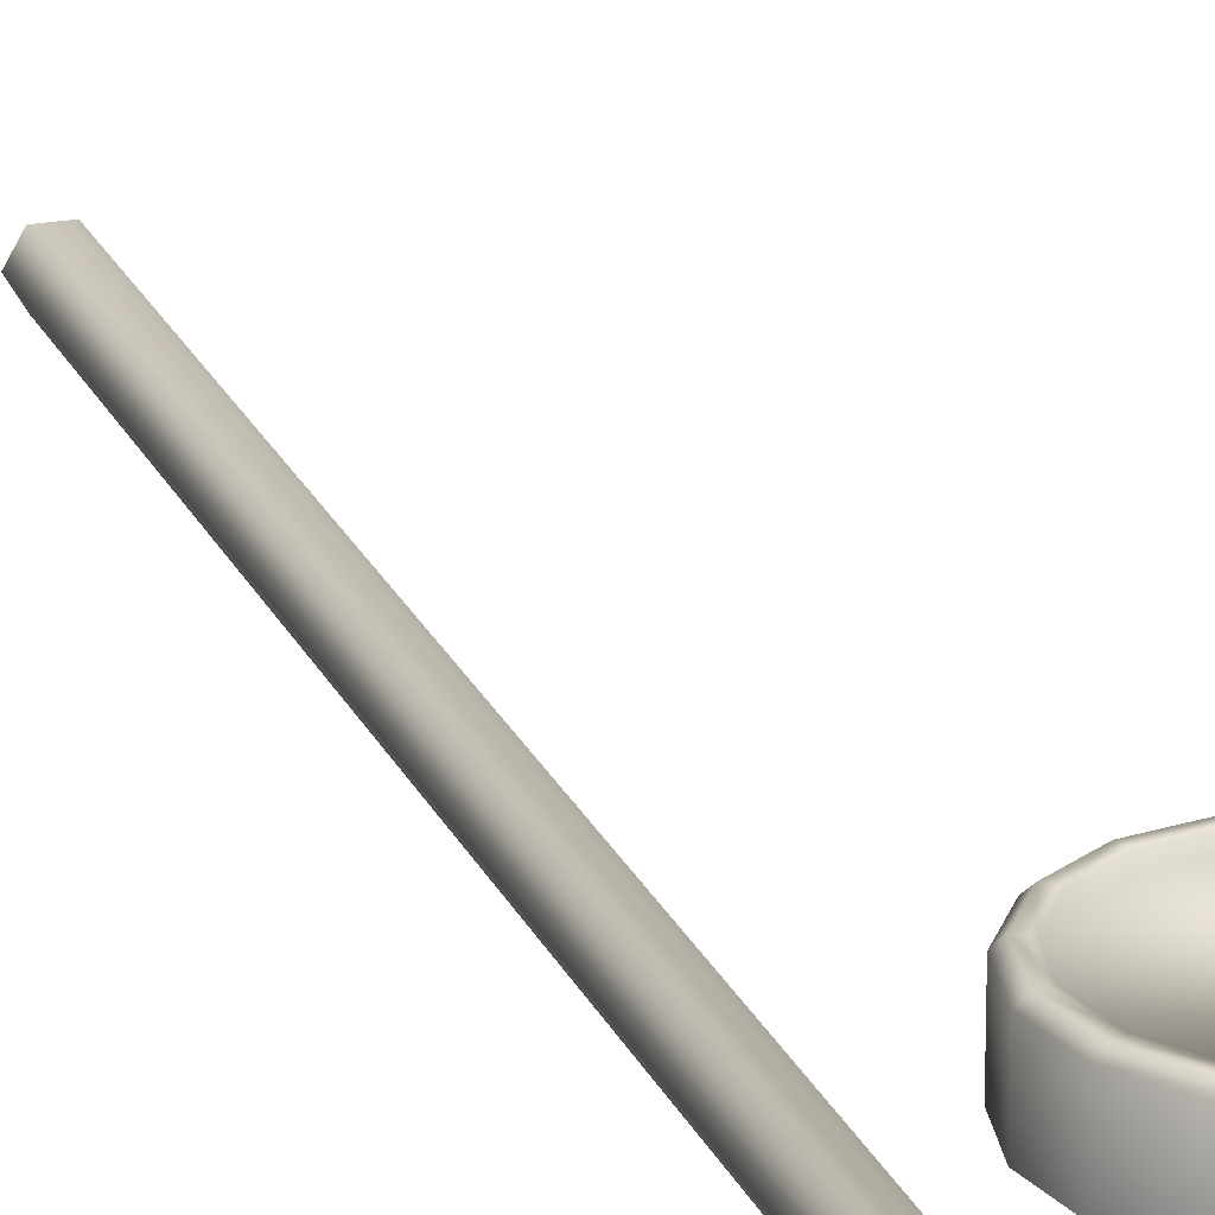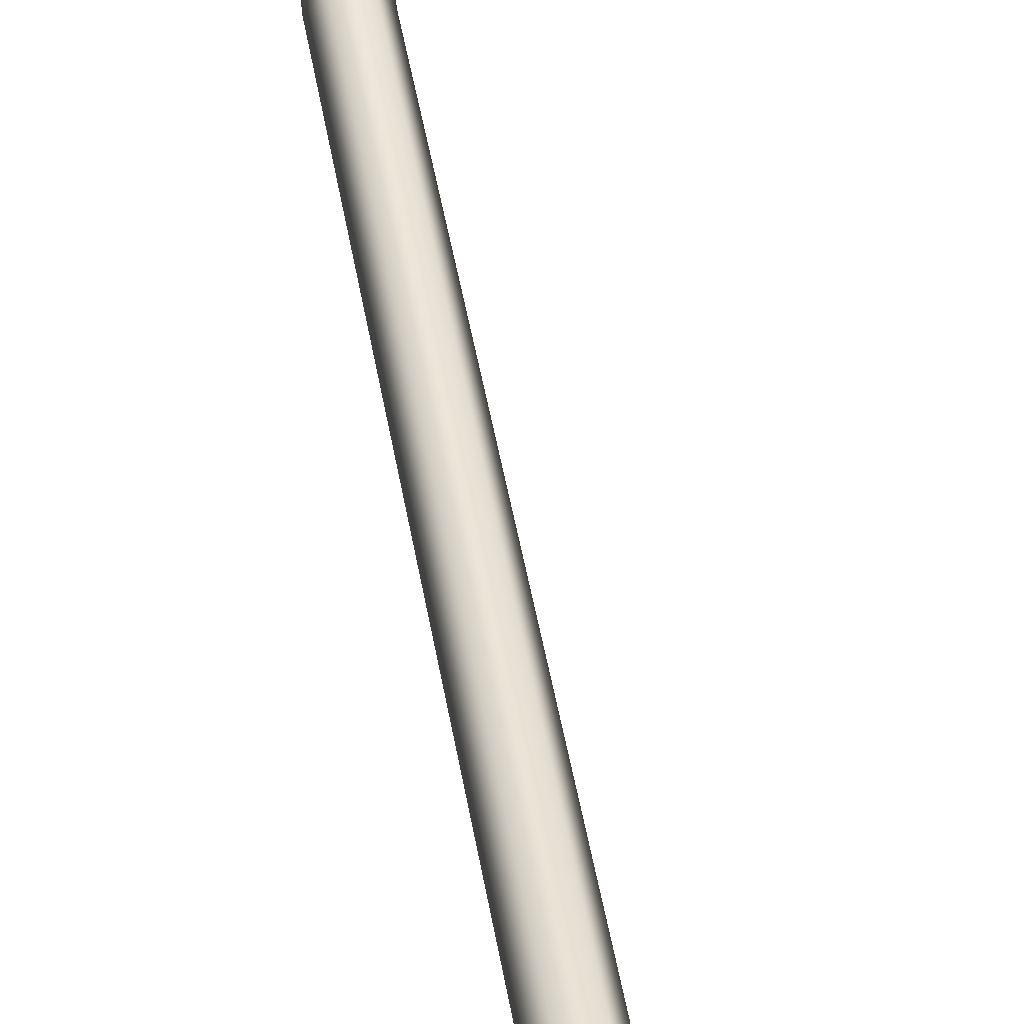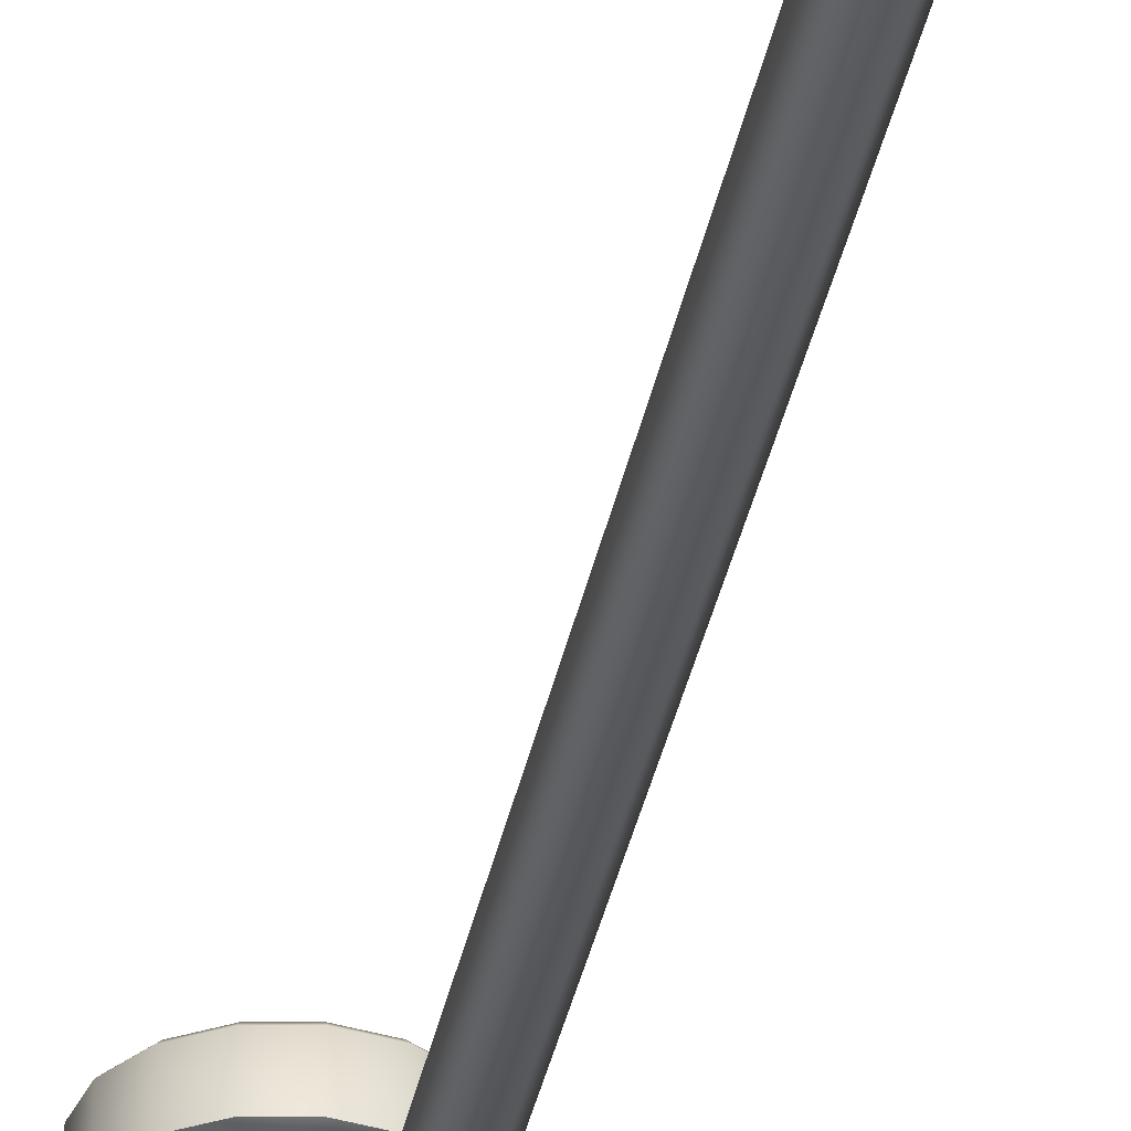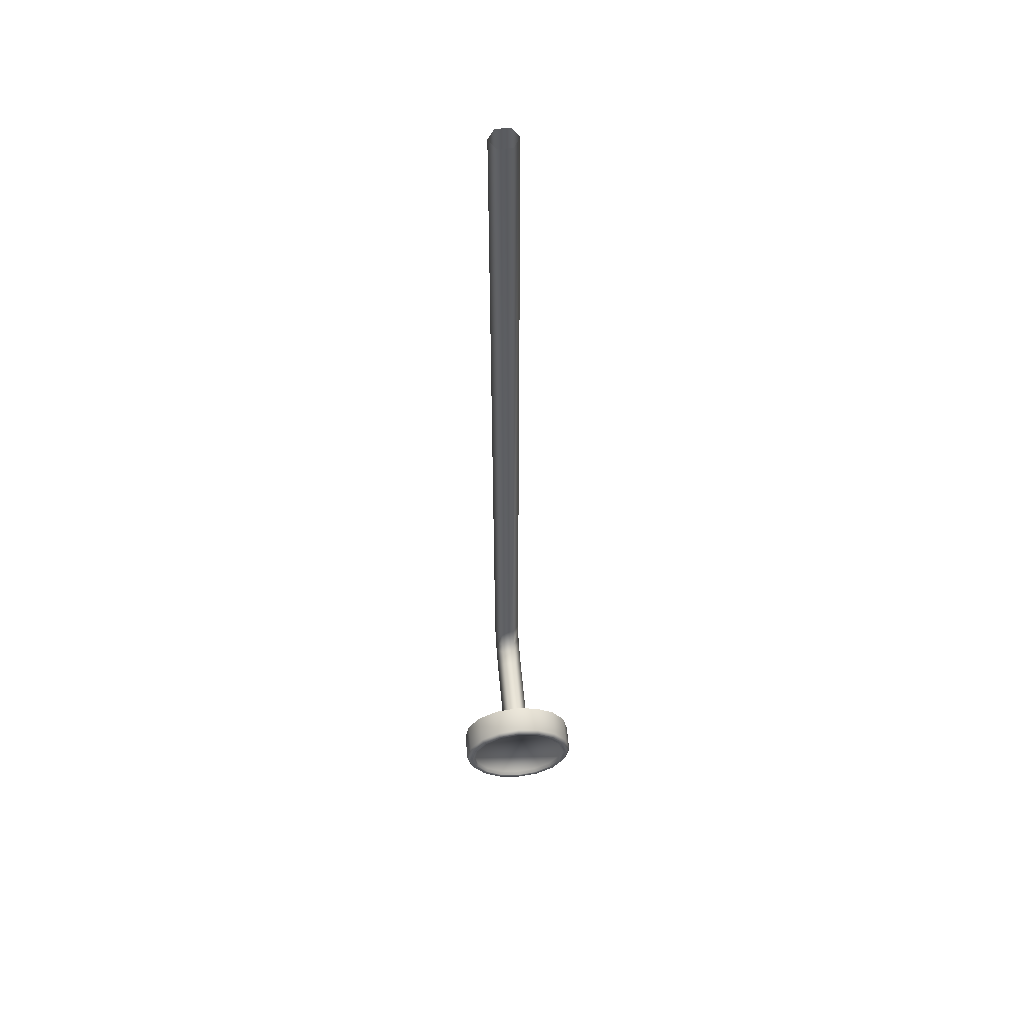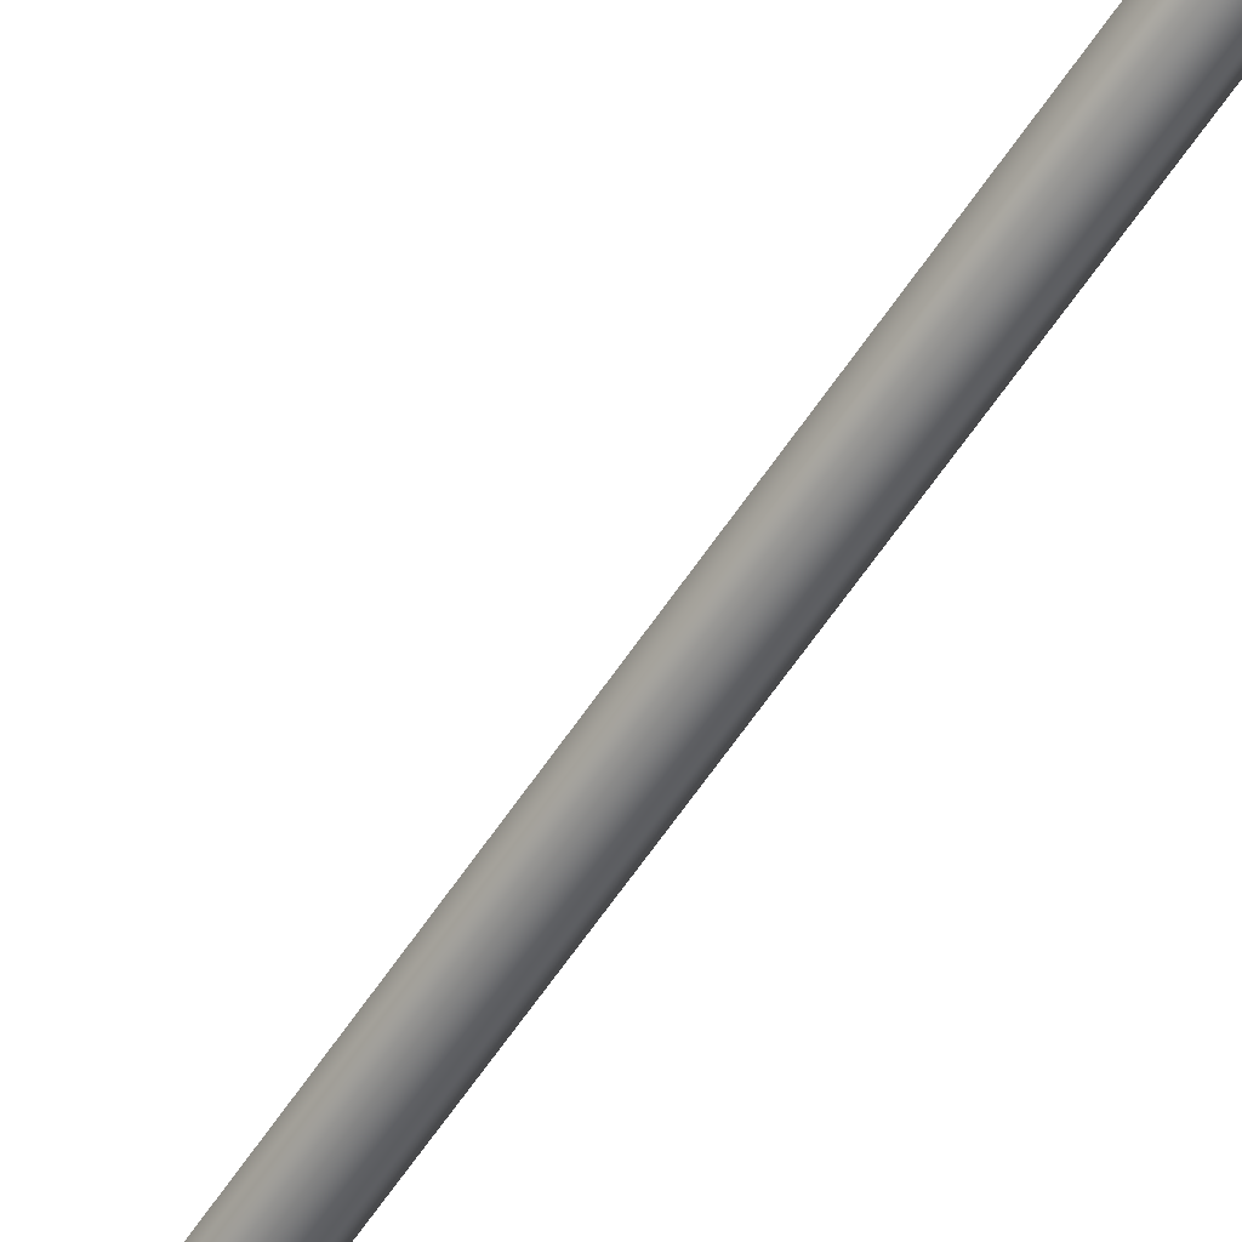
<metadata>
{"format":"obj","ext":"obj","renderer":"f3d","projection":"perspective","resolution":1024,"background":"white","views":[{"elev":21.7,"azim":161.5,"up":"+Y"},{"elev":35.3,"azim":-7.6,"up":"+Y"},{"elev":-35.9,"azim":-11.0,"up":"+Y"},{"elev":56.0,"azim":174.8,"up":"+Z"},{"elev":-65.4,"azim":-34.4,"up":"+Y"}]}
</metadata>
<code>
g Typewriter_TastoMedioBasso
v -0.1158 0.2694 -1.679
v -0.1253 0.2694 -1.727
v -0.1253 0.3275 -1.727
v -0.1158 0.3275 -1.679
v -0.08861 0.2694 -1.638
v -0.1098 0.3339 -1.681
v -0.1188 0.3339 -1.727
v -0.08861 0.3275 -1.638
v -0.04795 0.2694 -1.611
v -0.084 0.3339 -1.643
v -0.1098 0.3339 -1.681
v -0.04795 0.3275 -1.611
v 1.311e-05 0.2694 -1.601
v -0.04548 0.3339 -1.617
v -0.084 0.3339 -1.643
v 1.311e-05 0.3275 -1.601
v 0.04794 0.2694 -1.611
v 1.311e-05 0.3339 -1.608
v -0.04548 0.3339 -1.617
v 0.04794 0.3275 -1.611
v 0.0886 0.2694 -1.638
v 0.04547 0.3339 -1.617
v 1.311e-05 0.3339 -1.608
v 0.0886 0.3275 -1.638
v 0.1157 0.2694 -1.679
v 0.084 0.3339 -1.643
v 0.04547 0.3339 -1.617
v 0.1157 0.3275 -1.679
v 0.1253 0.2694 -1.727
v 0.1097 0.3339 -1.681
v 0.084 0.3339 -1.643
v 0.1253 0.3275 -1.727
v 0.1157 0.2694 -1.775
v 0.1188 0.3339 -1.727
v 0.1097 0.3339 -1.681
v 0.1157 0.3275 -1.775
v 0.0886 0.2694 -1.815
v 0.1097 0.3339 -1.772
v 0.1188 0.3339 -1.727
v 0.0886 0.3275 -1.815
v 0.04794 0.2694 -1.842
v 0.084 0.3339 -1.811
v 0.1097 0.3339 -1.772
v 0.04794 0.3275 -1.842
v 1.311e-05 0.2694 -1.852
v 0.04547 0.3339 -1.836
v 0.084 0.3339 -1.811
v 1.311e-05 0.3275 -1.852
v -0.04795 0.2694 -1.842
v 1.311e-05 0.3339 -1.845
v 0.04547 0.3339 -1.836
v -0.04795 0.3275 -1.842
v -0.08861 0.2694 -1.815
v -0.04548 0.3339 -1.836
v 1.311e-05 0.3339 -1.845
v -0.08861 0.3275 -1.815
v -0.1158 0.2694 -1.775
v -0.084 0.3339 -1.811
v -0.04548 0.3339 -1.836
v -0.1158 0.3275 -1.775
v -0.1253 0.2694 -1.727
v -0.1253 0.3275 -1.727
v -0.1188 0.3339 -1.727
v -0.1098 0.3339 -1.772
v -0.1098 0.3339 -1.772
v -0.084 0.3339 -1.811
v -0.0287 0.004356 -1.666
v -0.0287 -1.311e-05 -1.311e-05
v -0.01436 -0.02486 -7.987e-05
v -0.01436 -0.01756 -1.678
v -0.0287 0.02427 -1.703
v 0.01435 -0.02486 -7.987e-05
v -0.01436 0.001921 -1.715
v -0.0287 0.04078 -1.714
v 0.01435 -0.01756 -1.678
v 0.0287 -1.311e-05 -1.311e-05
v -0.01436 0.03384 -1.737
v -0.0287 0.0828 -1.727
v 0.0287 0.004356 -1.666
v 0.01435 0.02487 8.69e-05
v 0.01435 0.001921 -1.715
v 0.01435 0.02627 -1.654
v -0.01436 0.02487 8.69e-05
v 0.0287 0.02427 -1.703
v 0.01435 0.03384 -1.737
v -0.01436 0.07563 -1.75
v -0.01436 0.02627 -1.654
v -0.0287 -1.311e-05 -1.311e-05
v -0.0287 0.004356 -1.666
v 0.01435 0.04425 -1.686
v -0.01436 0.04425 -1.686
v -0.0287 0.02427 -1.703
v -0.01436 0.2717 -1.751
v -0.0287 0.2717 -1.727
v 0.01435 0.2717 -1.751
v 0.01435 0.07563 -1.75
v 0.0287 0.2717 -1.727
v 0.0287 0.04078 -1.714
v 0.0287 0.0828 -1.727
v 0.01435 0.2717 -1.702
v 0.01435 0.05996 -1.694
v -0.01436 0.05996 -1.694
v -0.0287 0.04078 -1.714
v 0.01435 0.08994 -1.703
v -0.01436 0.2717 -1.702
v -0.01436 0.08994 -1.703
v -0.0287 0.0828 -1.727
v -0.0287 0.2717 -1.727
v -0.09988 0.3339 -1.768
v -0.1098 0.3339 -1.772
v -0.084 0.3339 -1.811
v -0.07643 0.3339 -1.803
v -0.04548 0.3339 -1.836
v -0.1081 0.3339 -1.727
v -0.1188 0.3339 -1.727
v -0.04138 0.3339 -1.827
v 1.311e-05 0.3339 -1.845
v -0.09988 0.3339 -1.685
v -0.1098 0.3339 -1.681
v 1.311e-05 0.3339 -1.835
v 0.04547 0.3339 -1.836
v -0.07643 0.3339 -1.65
v -0.084 0.3339 -1.643
v 0.04137 0.3339 -1.827
v 0.084 0.3339 -1.811
v -0.04138 0.3339 -1.627
v -0.04548 0.3339 -1.617
v 0.07643 0.3339 -1.803
v 0.1097 0.3339 -1.772
v 1.311e-05 0.3339 -1.619
v 1.311e-05 0.3339 -1.608
v 0.09987 0.3339 -1.768
v 0.1188 0.3339 -1.727
v 0.04137 0.3339 -1.627
v 0.04547 0.3339 -1.617
v 0.1081 0.3339 -1.727
v 0.1097 0.3339 -1.681
v 0.07643 0.3339 -1.65
v 0.084 0.3339 -1.643
v 0.09987 0.3339 -1.685
v 1.311e-05 0.3243 -1.618
v 0.04147 0.3243 -1.626
v -0.04148 0.3243 -1.626
v 0.07666 0.3243 -1.65
v -0.07667 0.3243 -1.65
v 0.1001 0.3243 -1.685
v -0.1001 0.3243 -1.685
v -0.1084 0.3243 -1.727
v 0.1084 0.3243 -1.727
v 0.1001 0.3243 -1.768
v -0.1001 0.3243 -1.768
v 0.07666 0.3243 -1.803
v -0.07667 0.3243 -1.803
v 0.04147 0.3243 -1.827
v -0.04148 0.3243 -1.827
v 1.311e-05 0.3243 -1.835
g Typewriter_TastoMedioBasso_0
f 3 2 1
f 4 3 1
f 4 1 5
f 4 6 3
f 6 7 3
f 8 4 5
f 8 5 9
f 8 10 4
f 10 11 4
f 12 8 9
f 12 9 13
f 12 14 8
f 14 15 8
f 16 12 13
f 16 13 17
f 16 18 12
f 18 19 12
f 20 16 17
f 20 17 21
f 20 22 16
f 22 23 16
f 24 20 21
f 24 21 25
f 24 26 20
f 26 27 20
f 28 24 25
f 28 25 29
f 28 30 24
f 30 31 24
f 32 28 29
f 32 29 33
f 32 34 28
f 34 35 28
f 36 32 33
f 36 33 37
f 36 38 32
f 38 39 32
f 40 36 37
f 40 37 41
f 40 42 36
f 42 43 36
f 44 40 41
f 44 41 45
f 44 46 40
f 46 47 40
f 48 44 45
f 48 45 49
f 48 50 44
f 50 51 44
f 52 48 49
f 52 49 53
f 52 54 48
f 54 55 48
f 56 52 53
f 56 53 57
f 56 58 52
f 58 59 52
f 60 56 57
f 60 57 61
f 62 60 61
f 62 63 60
f 63 64 60
f 60 65 56
f 65 66 56
f 69 68 67
f 70 69 67
f 70 67 71
f 72 69 70
f 73 70 71
f 73 71 74
f 75 72 70
f 75 70 73
f 76 72 75
f 77 73 74
f 77 74 78
f 79 76 75
f 80 76 79
f 81 75 73
f 81 73 77
f 79 75 81
f 82 80 79
f 83 80 82
f 84 79 81
f 82 79 84
f 85 81 77
f 84 81 85
f 86 77 78
f 85 77 86
f 87 83 82
f 88 83 87
f 89 88 87
f 90 82 84
f 87 82 90
f 89 87 91
f 91 87 90
f 92 89 91
f 93 86 78
f 94 93 78
f 93 95 86
f 95 96 86
f 96 85 86
f 95 97 96
f 98 84 85
f 90 84 98
f 98 85 96
f 97 99 96
f 99 98 96
f 97 100 99
f 101 90 98
f 101 98 99
f 91 90 101
f 92 91 102
f 102 91 101
f 103 92 102
f 100 104 99
f 104 101 99
f 102 101 104
f 100 105 104
f 103 102 106
f 106 102 104
f 105 106 104
f 107 103 106
f 105 108 106
f 108 107 106
f 111 110 109
f 112 111 109
f 113 111 112
f 109 110 114
f 110 115 114
f 116 113 112
f 117 113 116
f 114 115 118
f 115 119 118
f 120 117 116
f 121 117 120
f 118 119 122
f 119 123 122
f 124 121 120
f 125 121 124
f 122 123 126
f 123 127 126
f 128 125 124
f 129 125 128
f 126 127 130
f 127 131 130
f 132 129 128
f 133 129 132
f 130 131 134
f 131 135 134
f 136 133 132
f 137 133 136
f 134 135 138
f 135 139 138
f 139 137 140
f 140 137 136
f 138 139 140
f 130 141 126
f 134 142 130
f 142 141 130
f 141 143 126
f 143 141 142
f 126 143 122
f 144 142 134
f 138 144 134
f 143 142 144
f 143 145 122
f 145 143 144
f 122 145 118
f 146 144 138
f 140 146 138
f 145 144 146
f 145 147 118
f 147 145 146
f 118 147 114
f 147 148 114
f 148 147 146
f 114 148 109
f 149 146 140
f 148 146 149
f 136 149 140
f 150 149 136
f 148 149 150
f 132 150 136
f 148 151 109
f 151 148 150
f 109 151 112
f 152 150 132
f 151 150 152
f 128 152 132
f 151 153 112
f 153 151 152
f 112 153 116
f 154 152 128
f 153 152 154
f 124 154 128
f 153 155 116
f 155 153 154
f 116 155 120
f 156 154 124
f 120 156 124
f 154 156 155
f 155 156 120

</code>
